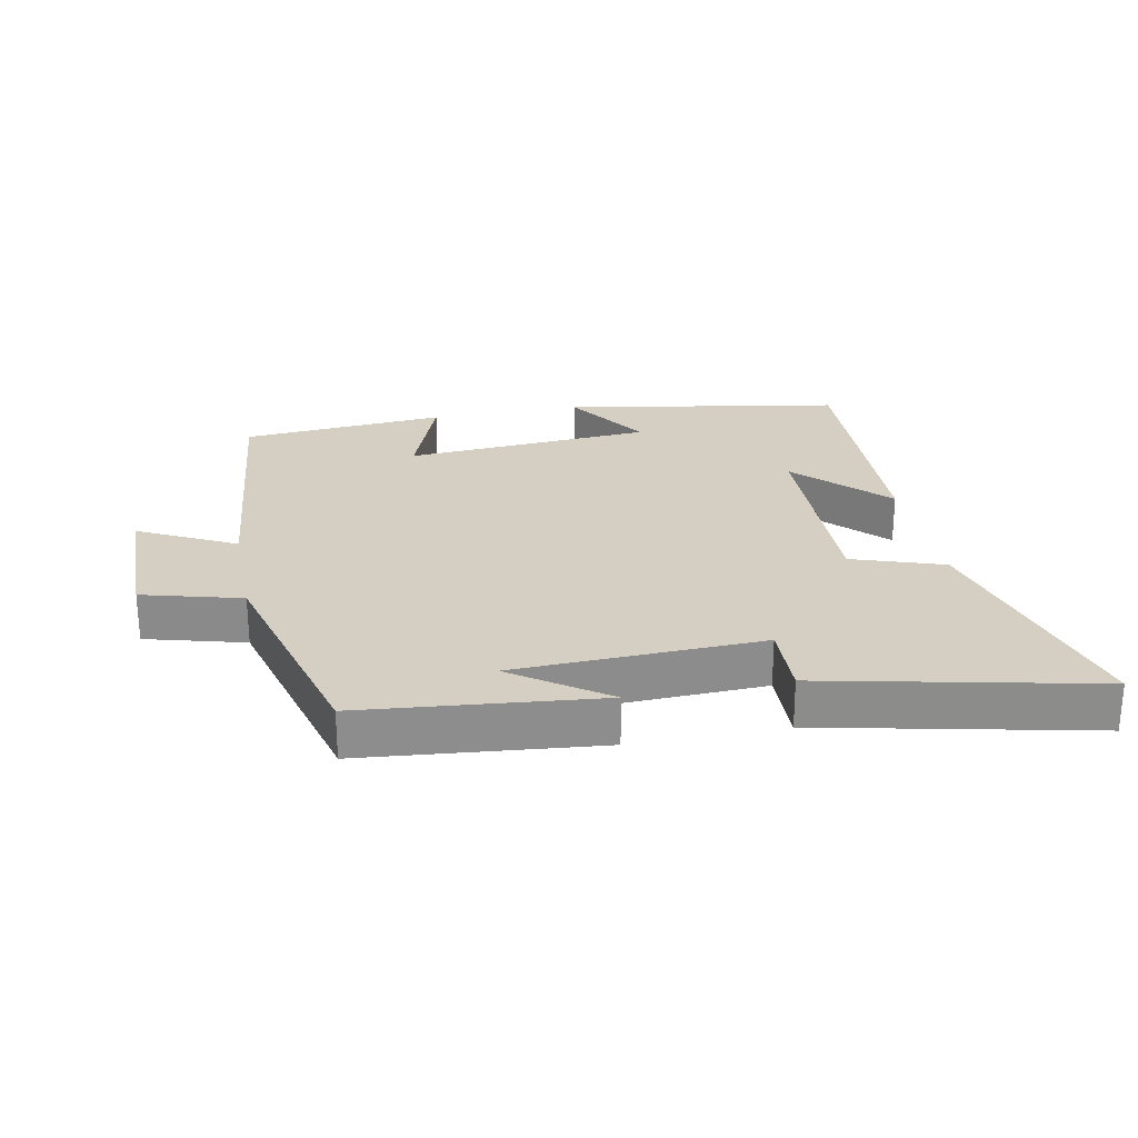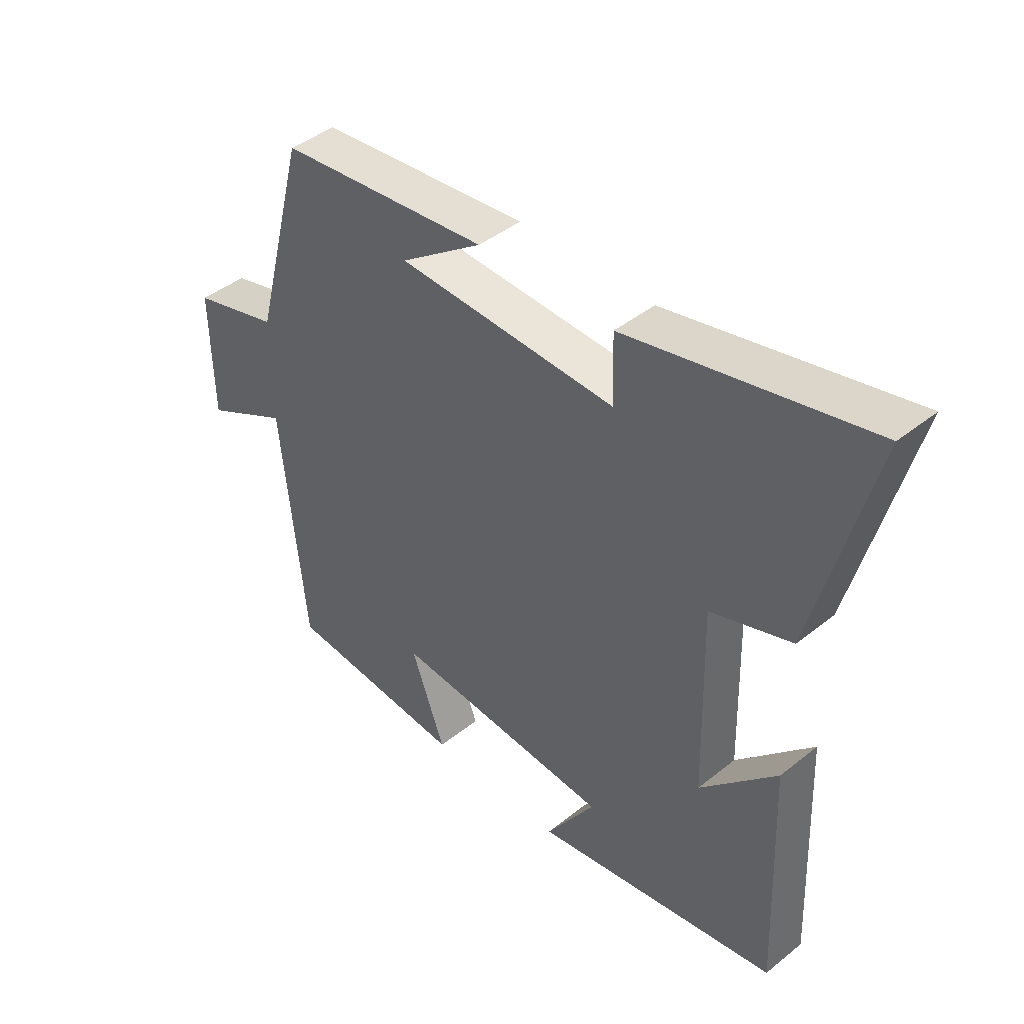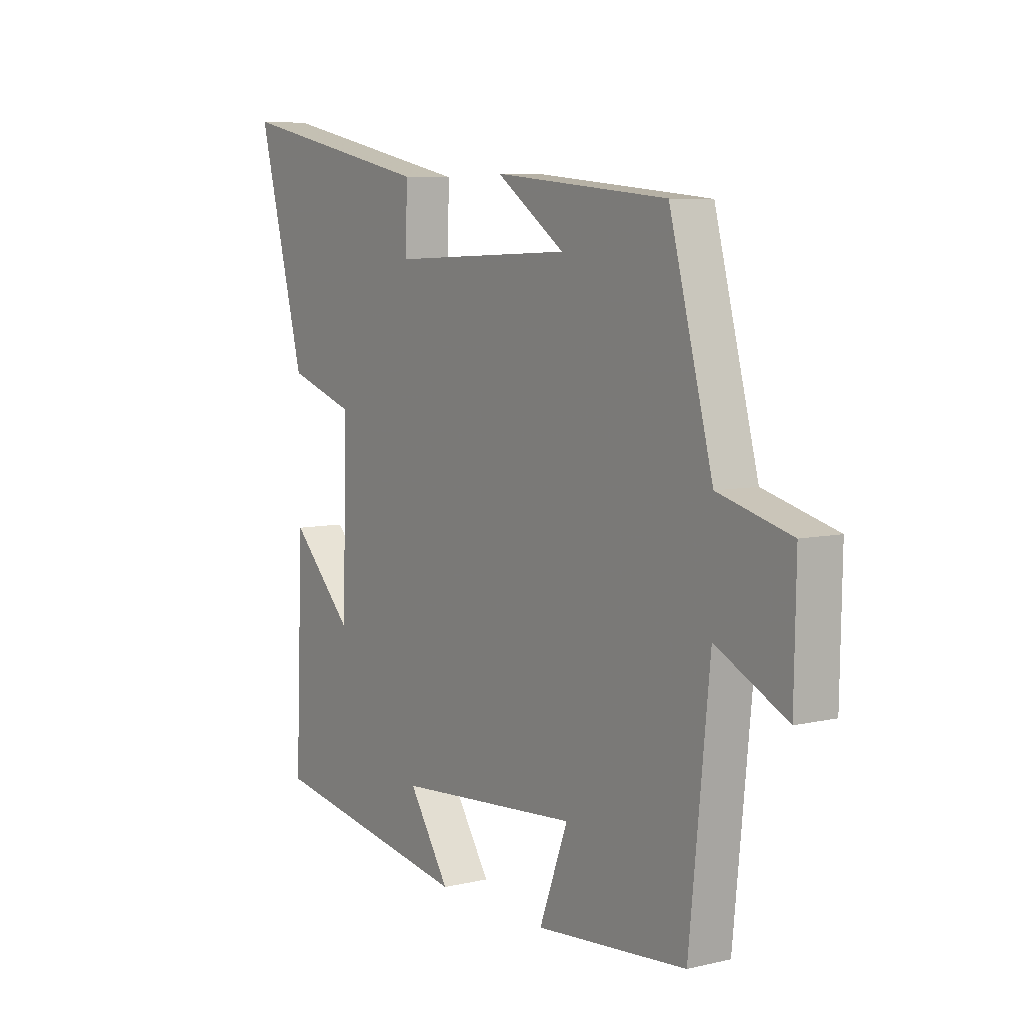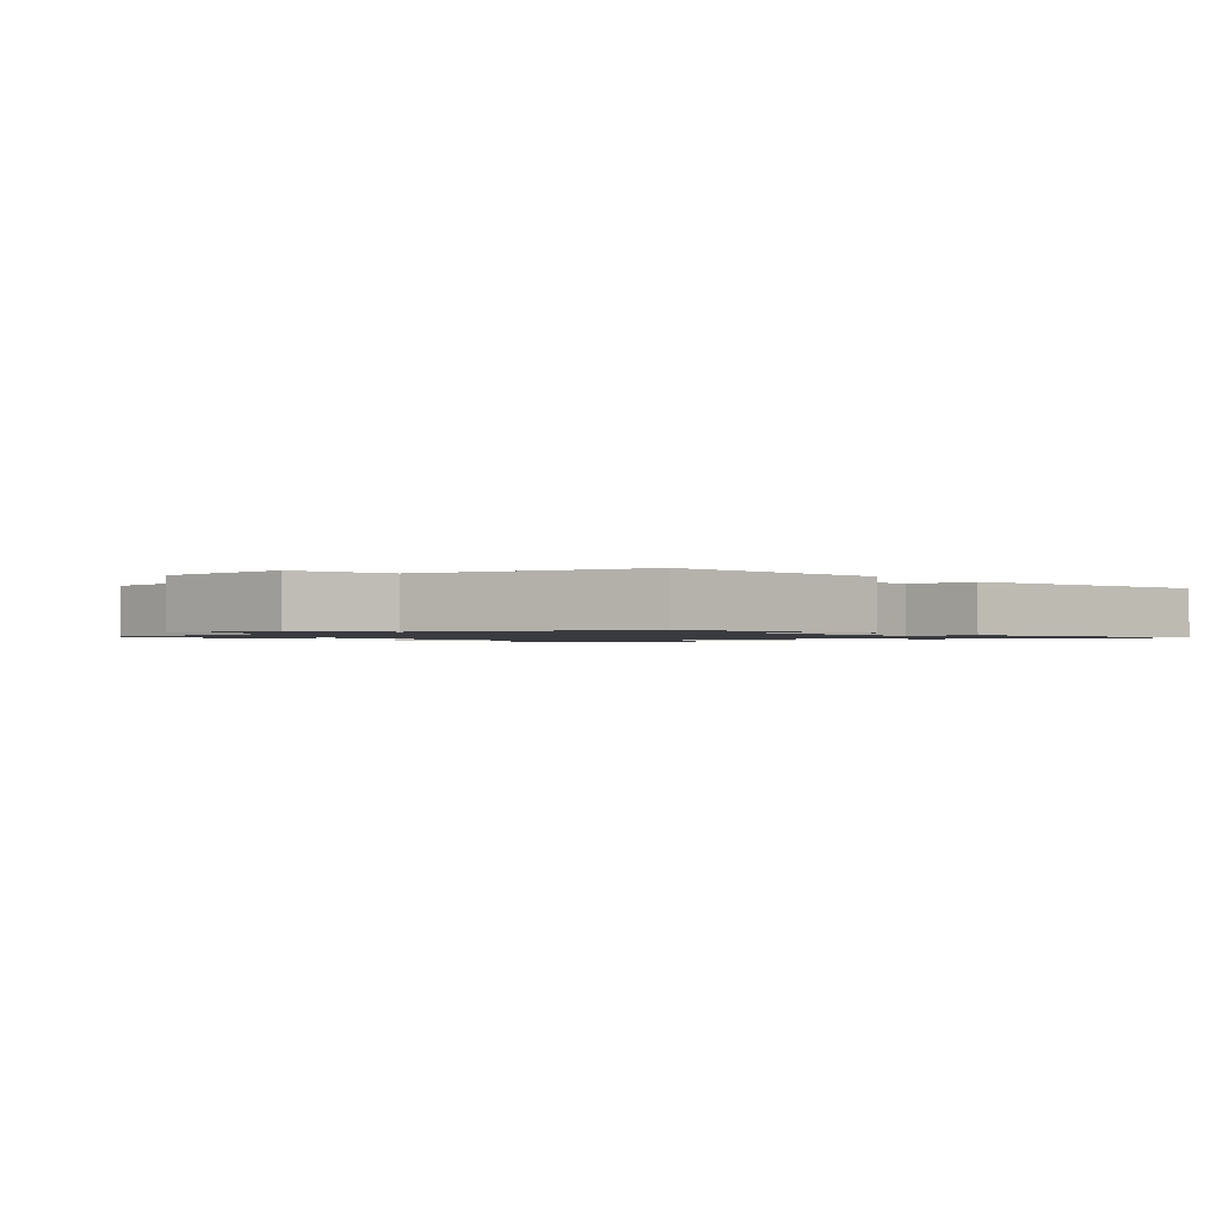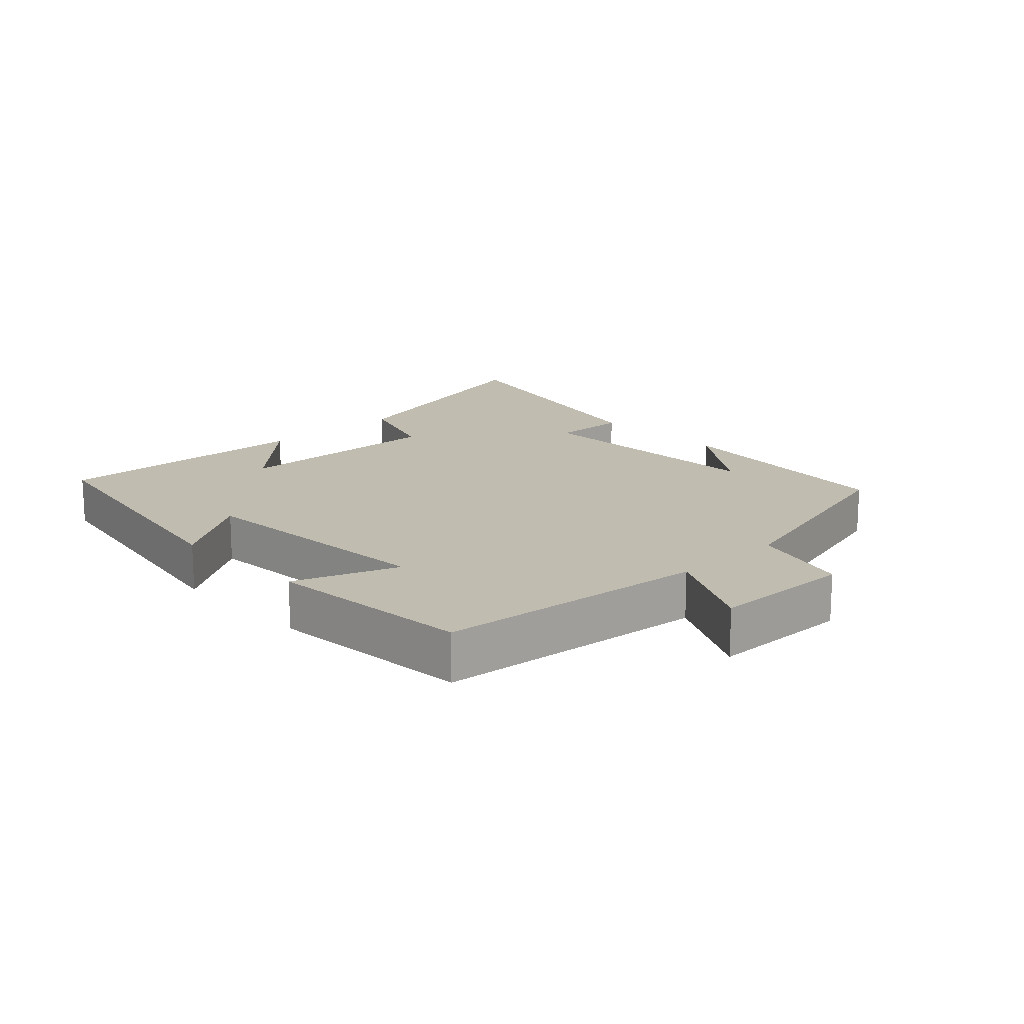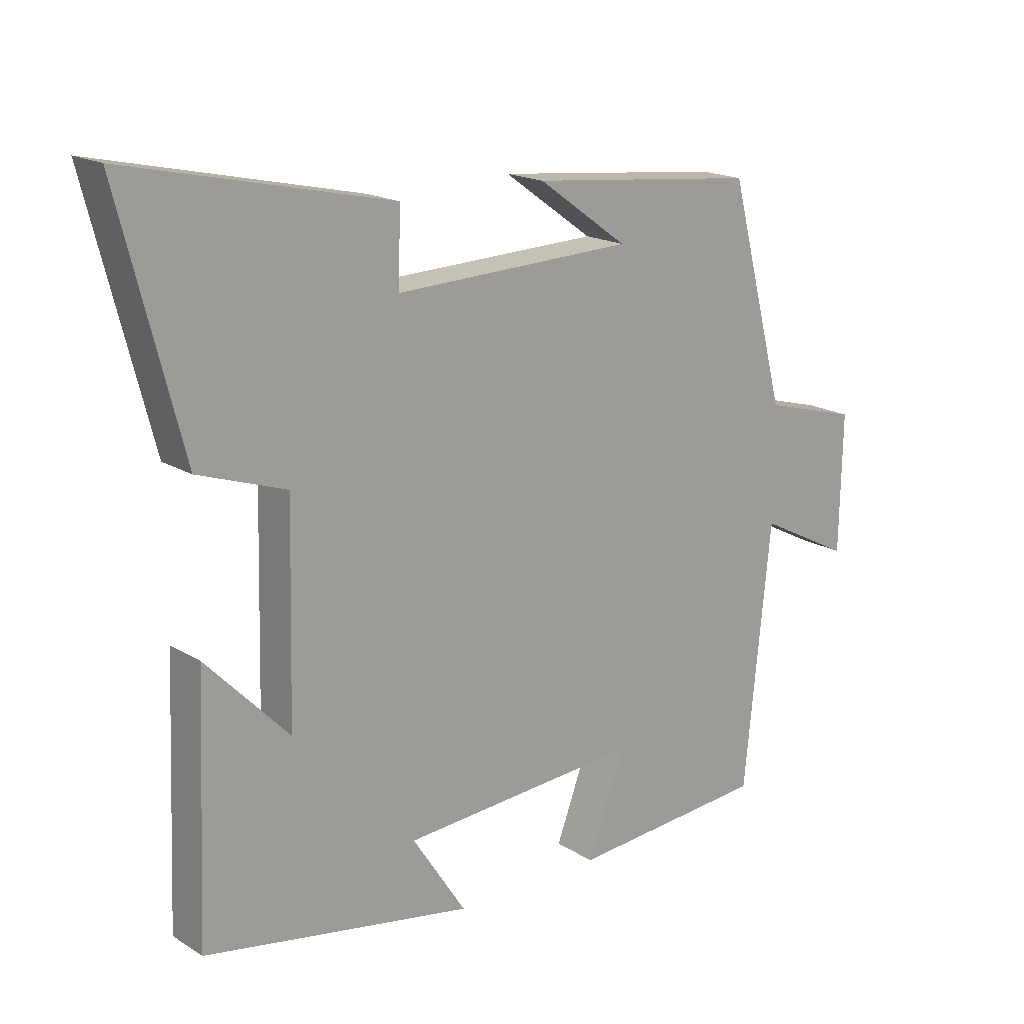
<metadata>
{"format":"obj","ext":"obj","renderer":"f3d","projection":"perspective","resolution":1024,"background":"white","views":[{"elev":25.8,"azim":-11.2,"up":"+Y"},{"elev":42.9,"azim":46.5,"up":"+Z"},{"elev":6.9,"azim":-124.3,"up":"+Z"},{"elev":-1.4,"azim":-49.2,"up":"+Y"},{"elev":16.5,"azim":-133.5,"up":"+Y"},{"elev":17.7,"azim":140.0,"up":"+Z"}]}
</metadata>
<code>
v 0.599 0.07 0.591
v 0.5 0.07 0.209
v 0.361 0.07 0.162
v 0.369 0.07 -0.164
v 0.5 0.07 -0.029
v 0.516 0.07 -0.426
v 0.091 0.07 -0.5
v 0.176 0.07 -0.37
v -0.204 0.07 -0.342
v -0.145 0.07 -0.5
v -0.458 0.07 -0.474
v -0.5 0.07 -0.061
v -0.647 0.07 -0.136
v -0.651 0.07 0.08
v -0.5 0.07 0.121
v -0.41 0.07 0.464
v -0.048 0.07 0.5
v -0.19 0.07 0.399
v 0.188 0.07 0.385
v 0.184 0.07 0.5
v 0.599 0 0.591
v 0.5 0 0.209
v 0.361 0 0.162
v 0.369 0 -0.164
v 0.5 0 -0.029
v 0.516 0 -0.426
v 0.091 0 -0.5
v 0.176 0 -0.37
v -0.204 0 -0.342
v -0.145 0 -0.5
v -0.458 0 -0.474
v -0.5 0 -0.061
v -0.647 0 -0.136
v -0.651 0 0.08
v -0.5 0 0.121
v -0.41 0 0.464
v -0.048 0 0.5
v -0.19 0 0.399
v 0.188 0 0.385
v 0.184 0 0.5
f 1 2 3
f 20 1 3
f 19 20 3
f 18 19 3 4
f 16 17 18
f 15 16 18 4
f 12 13 14 15
f 11 12 15
f 10 11 15
f 9 10 15
f 8 9 15 4
f 6 7 8
f 5 6 8
f 4 5 8
f 23 22 21
f 23 21 40
f 23 40 39
f 24 23 39 38
f 38 37 36
f 24 38 36 35
f 35 34 33 32
f 35 32 31
f 35 31 30
f 35 30 29
f 24 35 29 28
f 28 27 26
f 28 26 25
f 28 25 24
f 1 21 22 2
f 2 22 23 3
f 3 23 24 4
f 4 24 25 5
f 5 25 26 6
f 6 26 27 7
f 7 27 28 8
f 8 28 29 9
f 9 29 30 10
f 10 30 31 11
f 11 31 32 12
f 12 32 33 13
f 13 33 34 14
f 14 34 35 15
f 15 35 36 16
f 16 36 37 17
f 17 37 38 18
f 18 38 39 19
f 19 39 40 20
f 20 40 21 1

</code>
